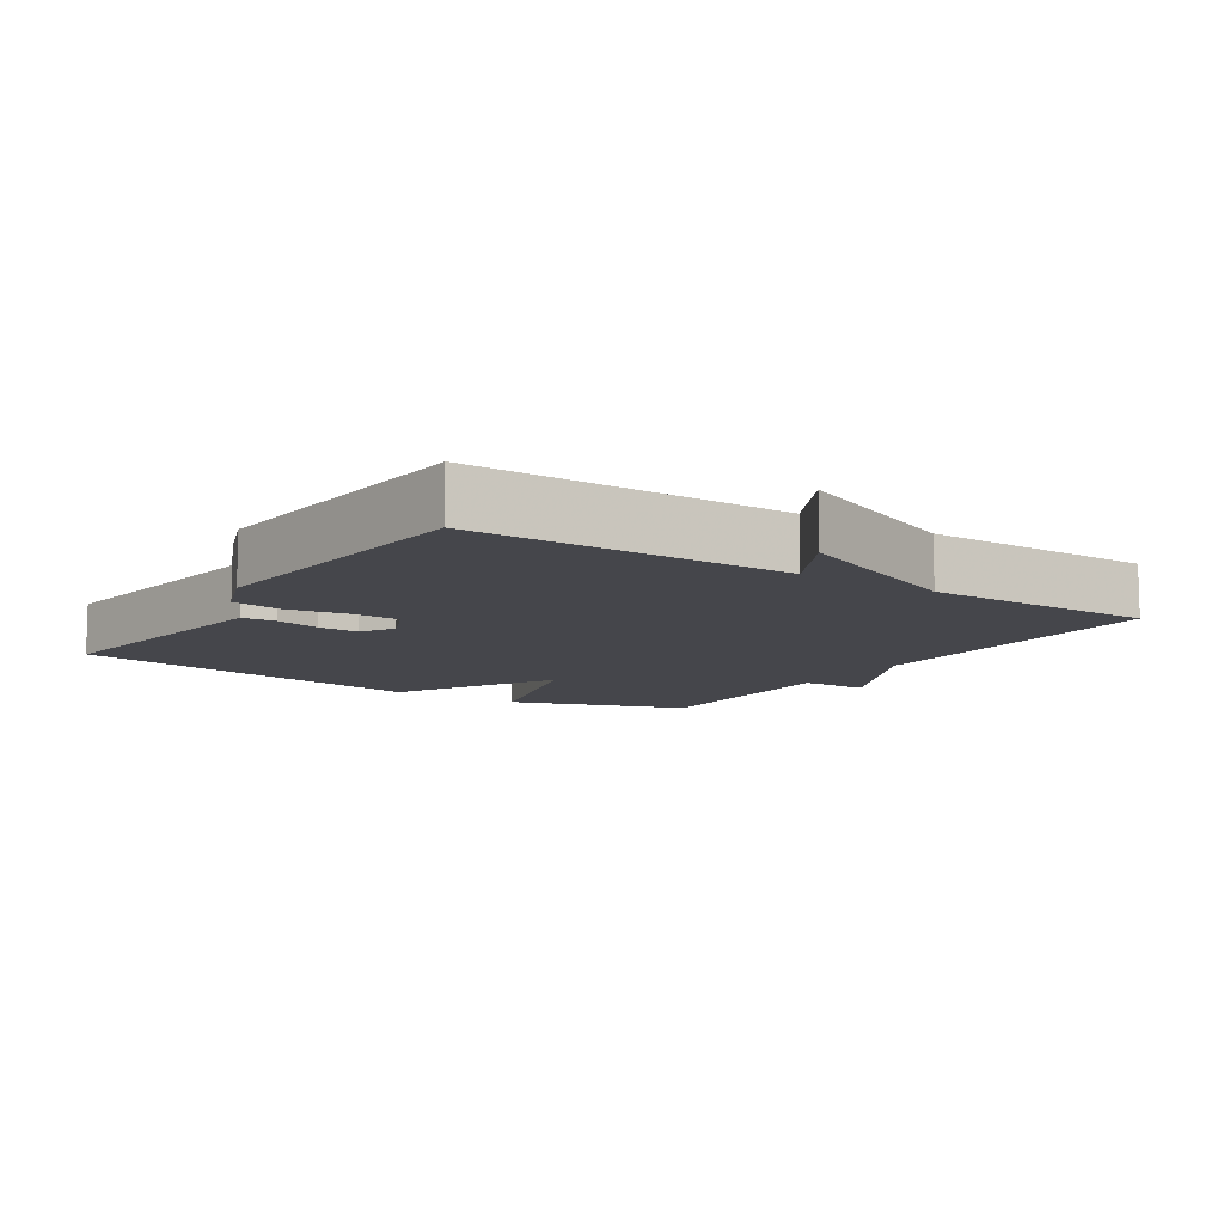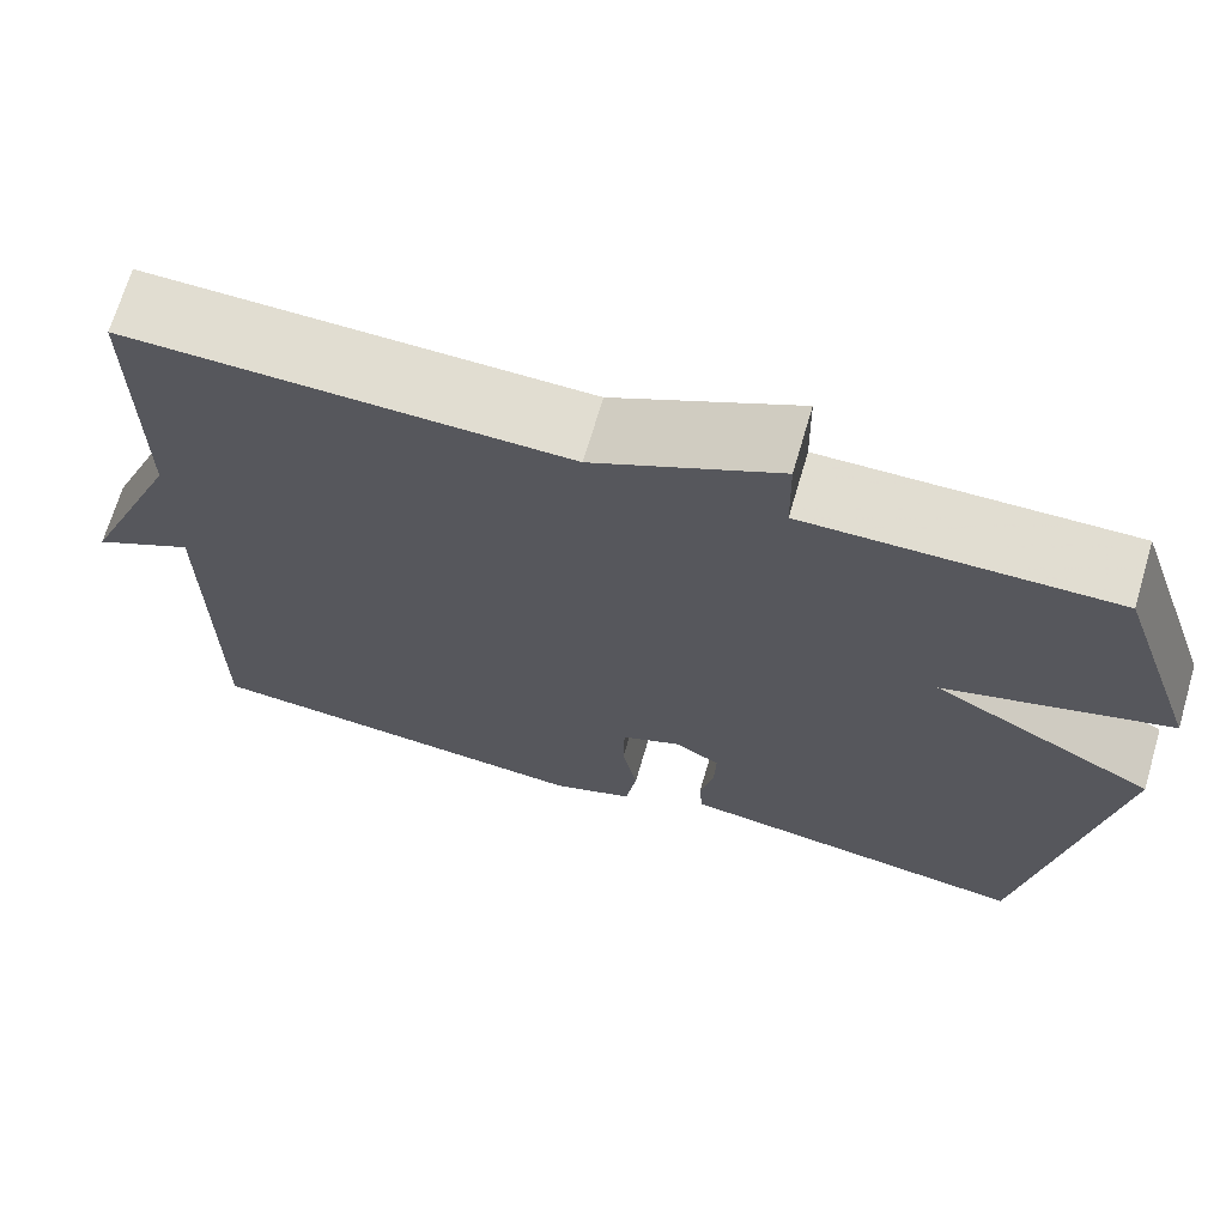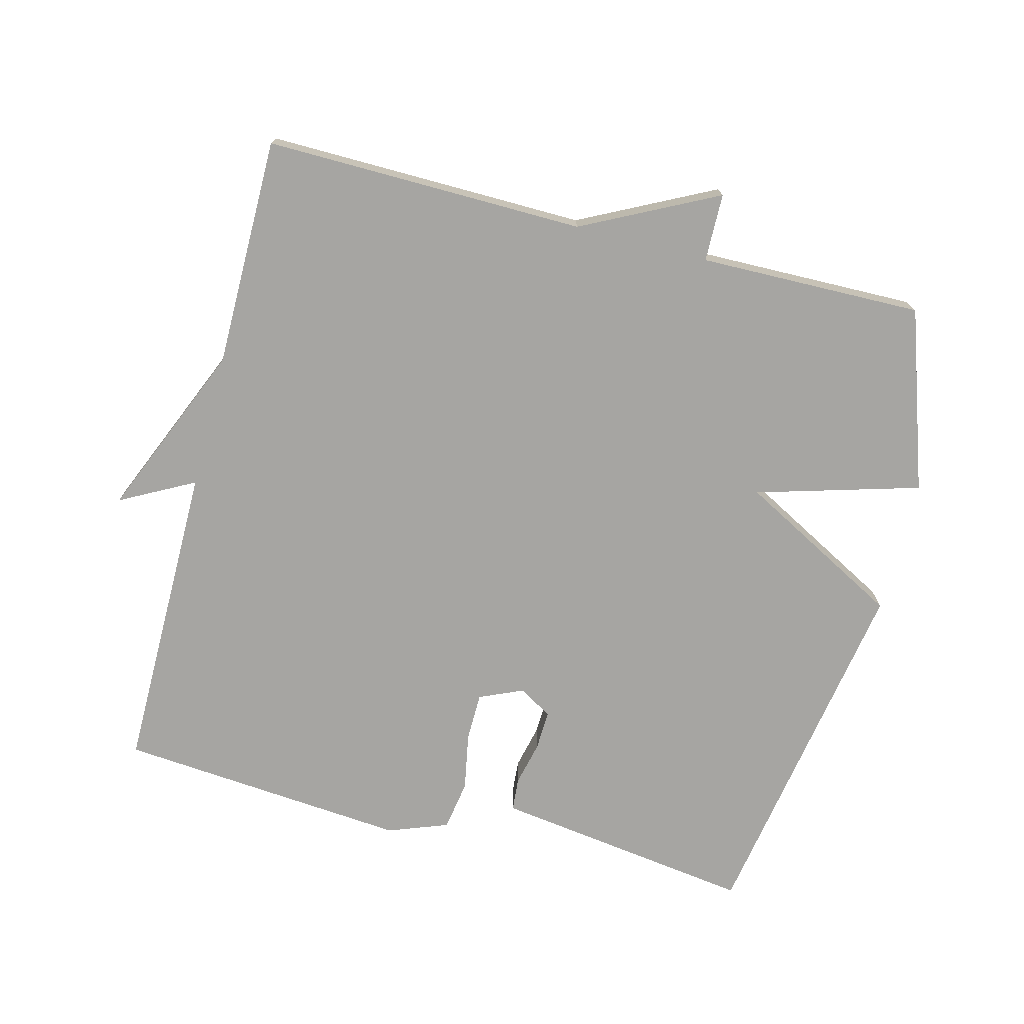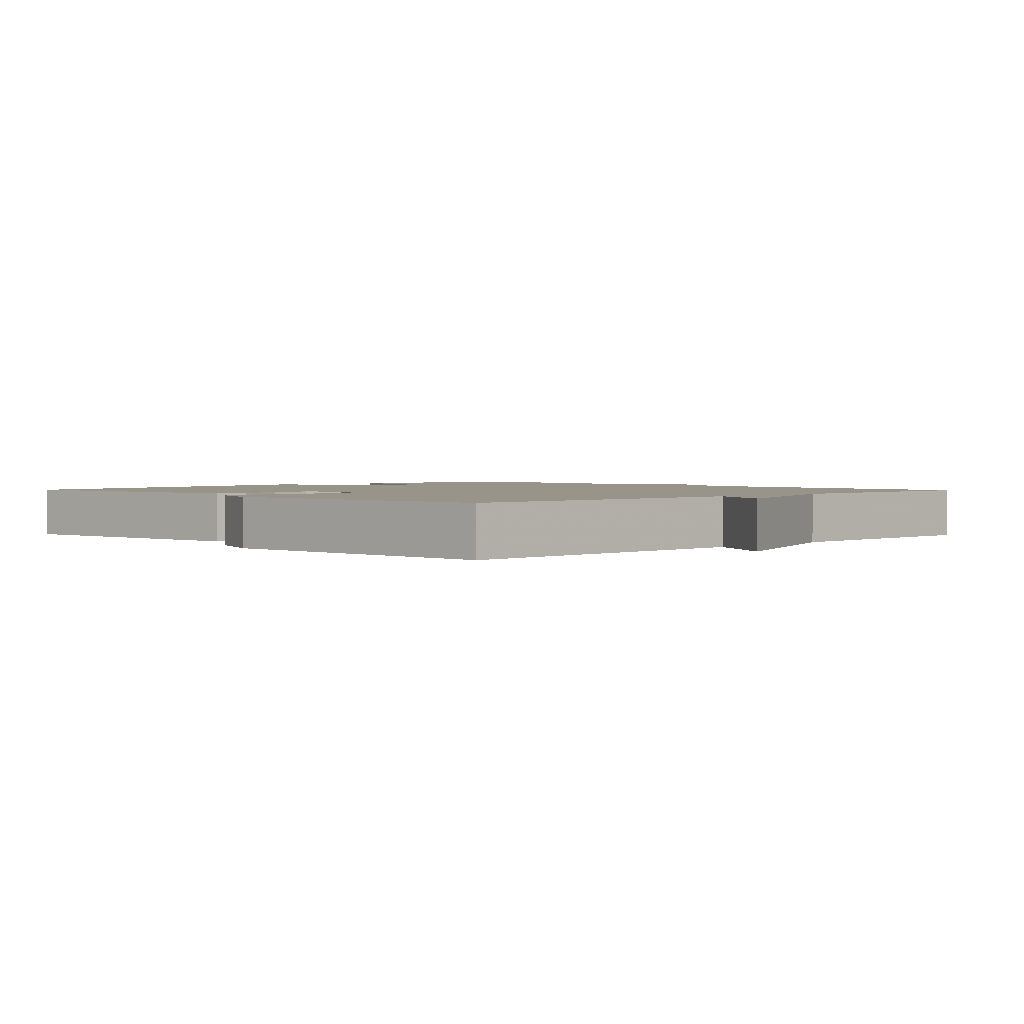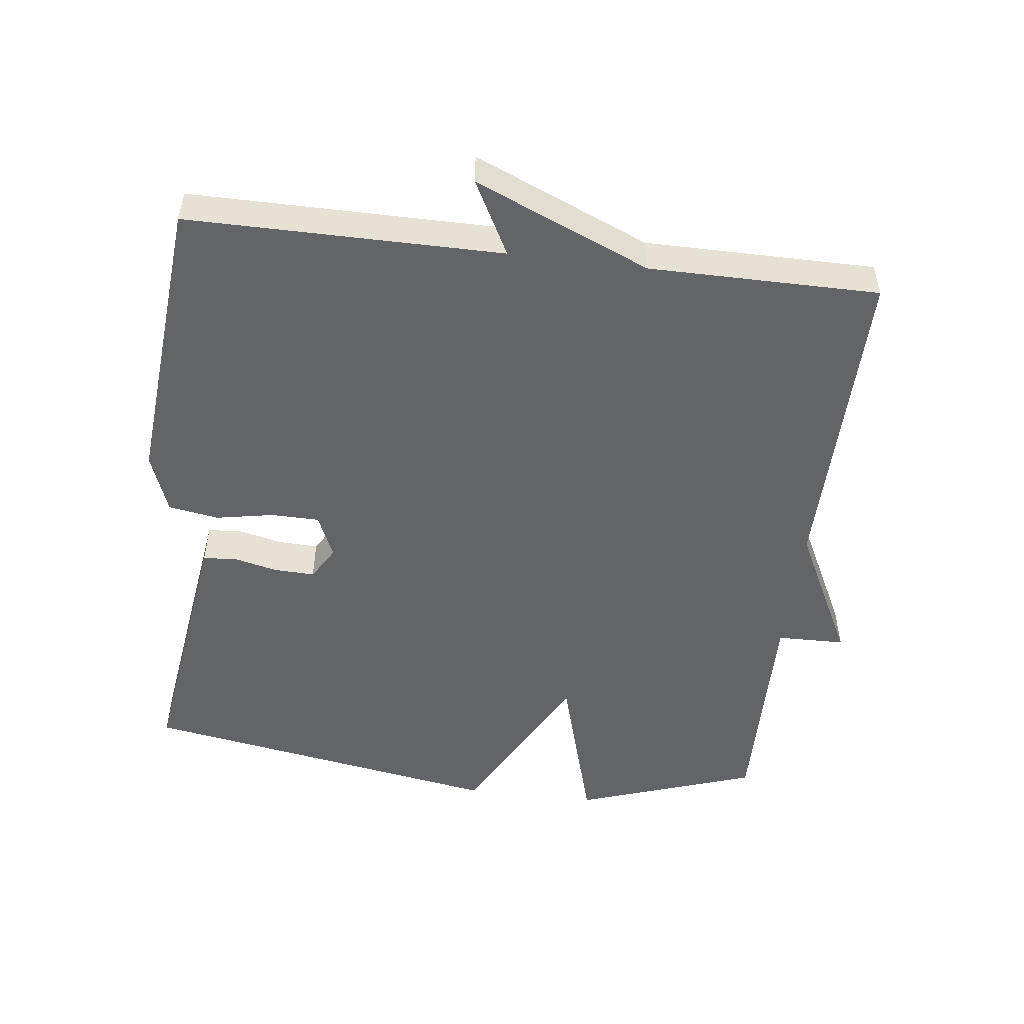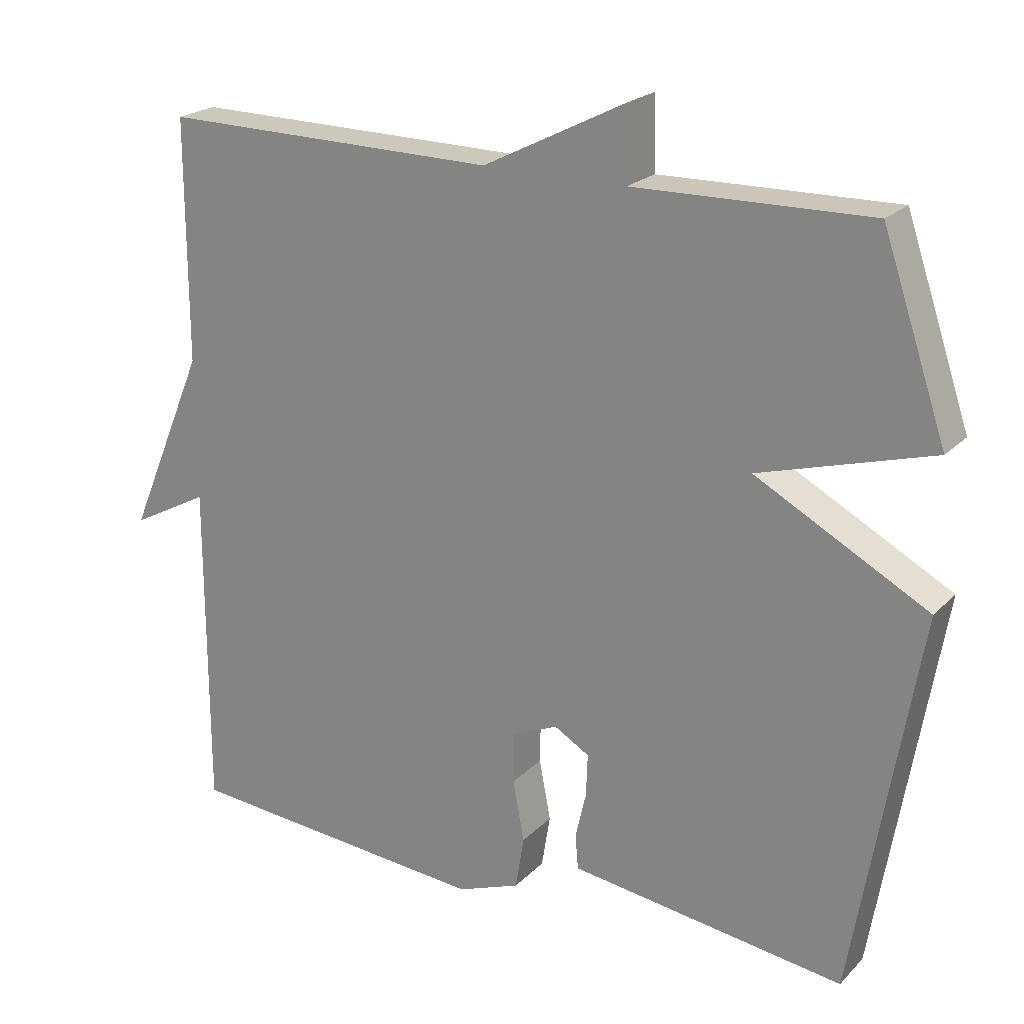
<metadata>
{"format":"obj","ext":"obj","renderer":"f3d","projection":"perspective","resolution":1024,"background":"white","views":[{"elev":-10.0,"azim":-123.3,"up":"+Y"},{"elev":68.9,"azim":16.4,"up":"+Z"},{"elev":-73.8,"azim":-14.5,"up":"+Y"},{"elev":1.9,"azim":-133.7,"up":"+Y"},{"elev":-51.3,"azim":-97.0,"up":"+Y"},{"elev":21.7,"azim":31.3,"up":"+Z"}]}
</metadata>
<code>
v -0.5 0.07 0.5
v -0.029 0.07 0.494
v 0.169 0.07 0.594
v 0.171 0.07 0.494
v 0.5 0.07 0.5
v 0.59 0.07 0.235
v 0.349 0.07 0.165
v 0.59 0.07 0.035
v 0.5 0.07 -0.5
v 0.173 0.07 -0.455
v 0.115 0.07 -0.447
v 0.111 0.07 -0.398
v 0.126 0.07 -0.333
v 0.128 0.07 -0.274
v 0.079 0.07 -0.245
v 0.015 0.07 -0.273
v 0.014 0.07 -0.344
v 0.03 0.07 -0.429
v 0.018 0.07 -0.503
v -0.07 0.07 -0.536
v -0.5 0.07 -0.5
v -0.5 0.07 -0.038
v -0.609 0.07 -0.096
v -0.5 0.07 0.162
v -0.5 0 0.5
v -0.029 0 0.494
v 0.169 0 0.594
v 0.171 0 0.494
v 0.5 0 0.5
v 0.59 0 0.235
v 0.349 0 0.165
v 0.59 0 0.035
v 0.5 0 -0.5
v 0.173 0 -0.455
v 0.115 0 -0.447
v 0.111 0 -0.398
v 0.126 0 -0.333
v 0.128 0 -0.274
v 0.079 0 -0.245
v 0.015 0 -0.273
v 0.014 0 -0.344
v 0.03 0 -0.429
v 0.018 0 -0.503
v -0.07 0 -0.536
v -0.5 0 -0.5
v -0.5 0 -0.038
v -0.609 0 -0.096
v -0.5 0 0.162
f 22 23 24
f 20 21 22
f 19 20 22
f 18 19 22
f 17 18 22
f 16 17 22 24
f 24 1 2
f 16 24 2
f 15 16 2
f 11 12 13
f 10 11 13
f 9 10 13
f 8 9 13
f 7 8 13
f 7 13 14
f 4 5 6 7
f 14 15 2
f 7 14 2
f 4 7 2
f 2 3 4
f 48 47 46
f 46 45 44
f 46 44 43
f 46 43 42
f 46 42 41
f 48 46 41 40
f 26 25 48
f 26 48 40
f 26 40 39
f 37 36 35
f 37 35 34
f 37 34 33
f 37 33 32
f 37 32 31
f 38 37 31
f 31 30 29 28
f 26 39 38
f 26 38 31
f 26 31 28
f 28 27 26
f 1 25 26 2
f 2 26 27 3
f 3 27 28 4
f 4 28 29 5
f 5 29 30 6
f 6 30 31 7
f 7 31 32 8
f 8 32 33 9
f 9 33 34 10
f 10 34 35 11
f 11 35 36 12
f 12 36 37 13
f 13 37 38 14
f 14 38 39 15
f 15 39 40 16
f 16 40 41 17
f 17 41 42 18
f 18 42 43 19
f 19 43 44 20
f 20 44 45 21
f 21 45 46 22
f 22 46 47 23
f 23 47 48 24
f 24 48 25 1

</code>
